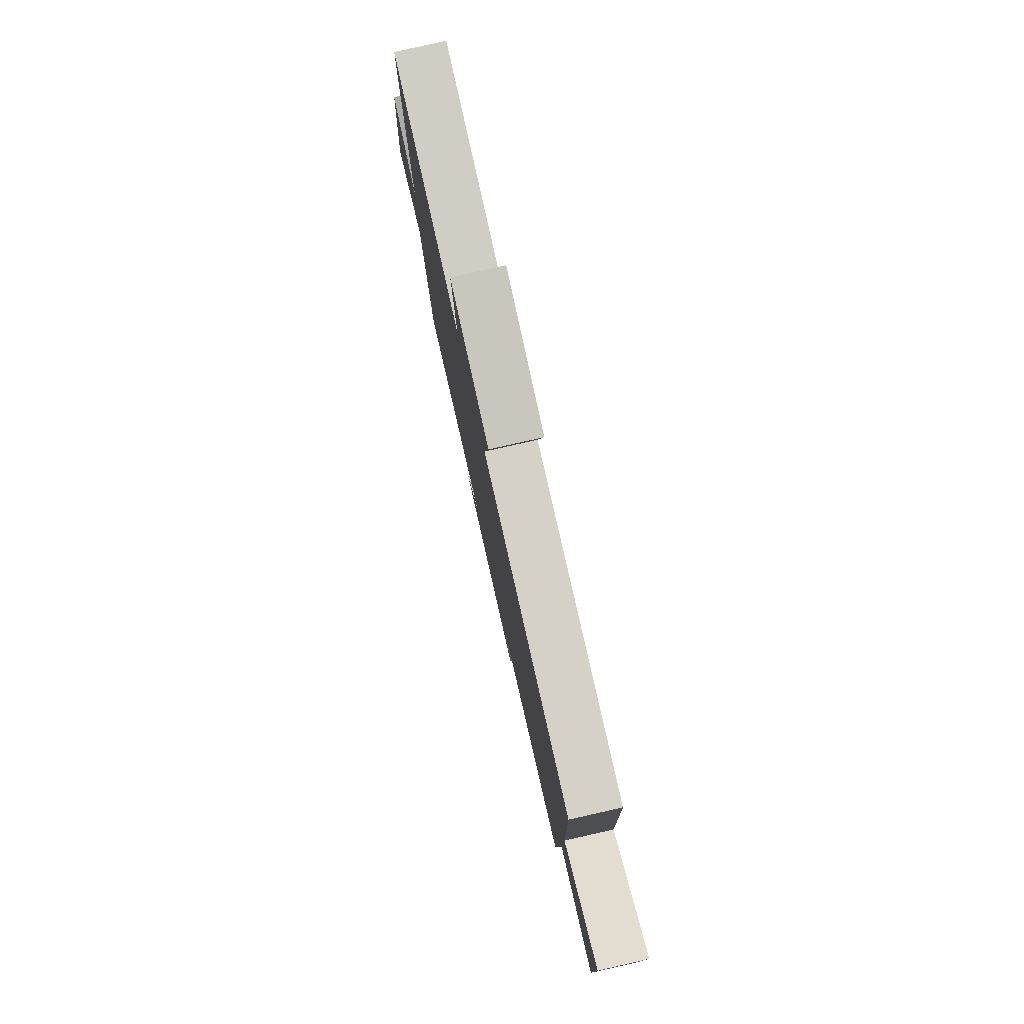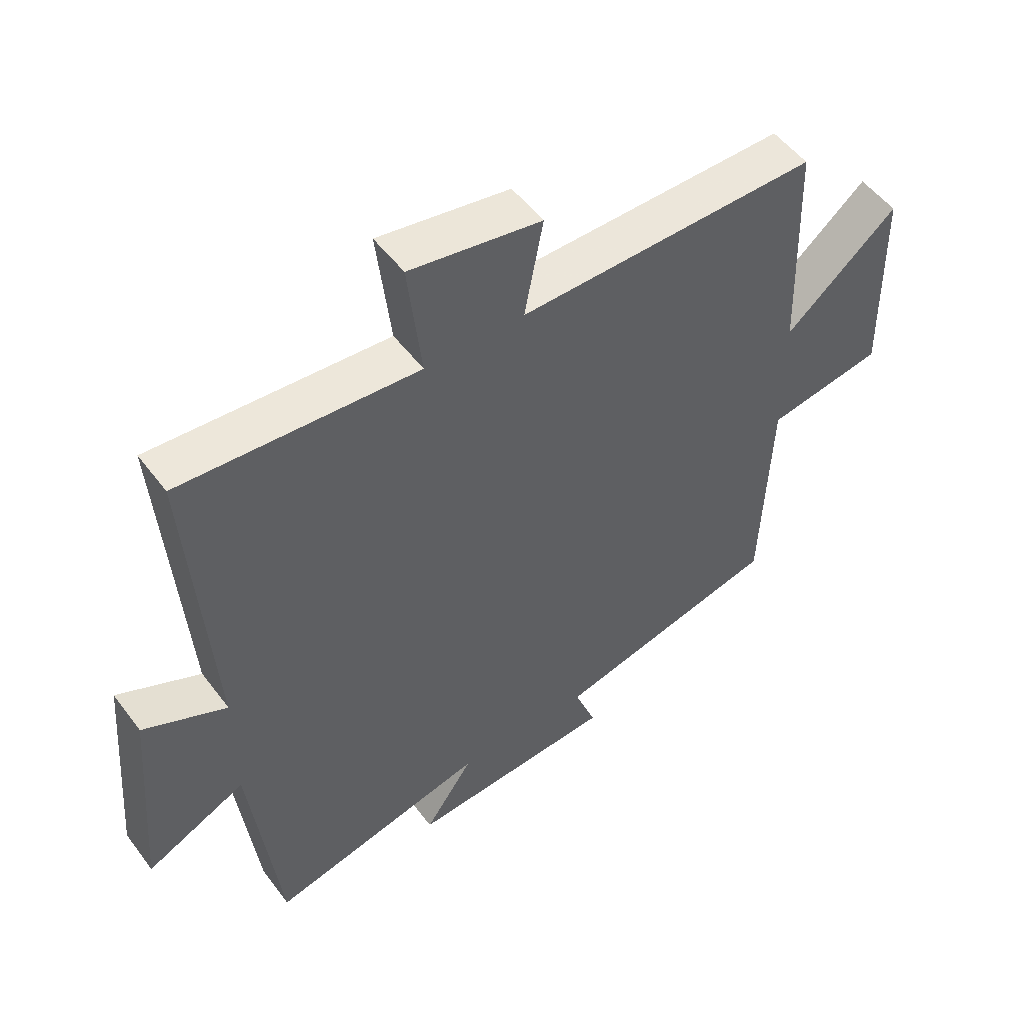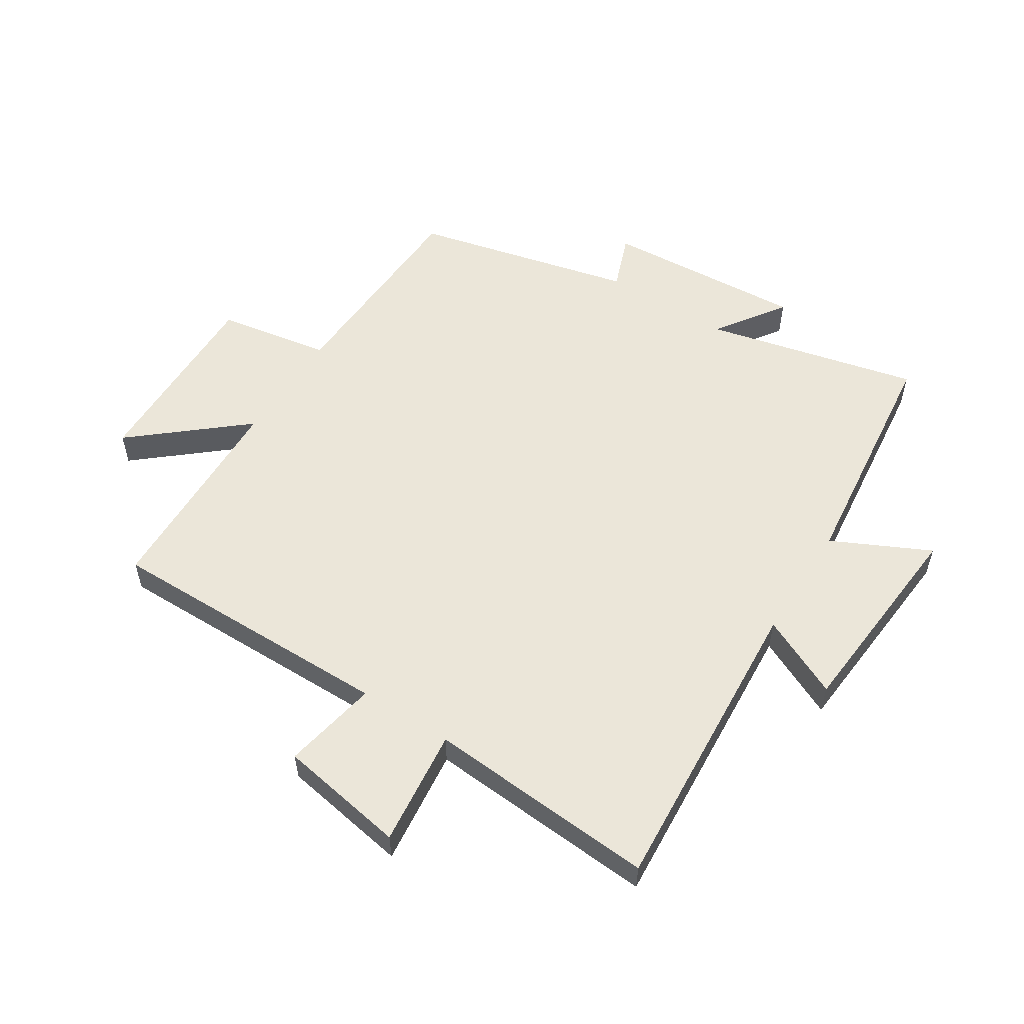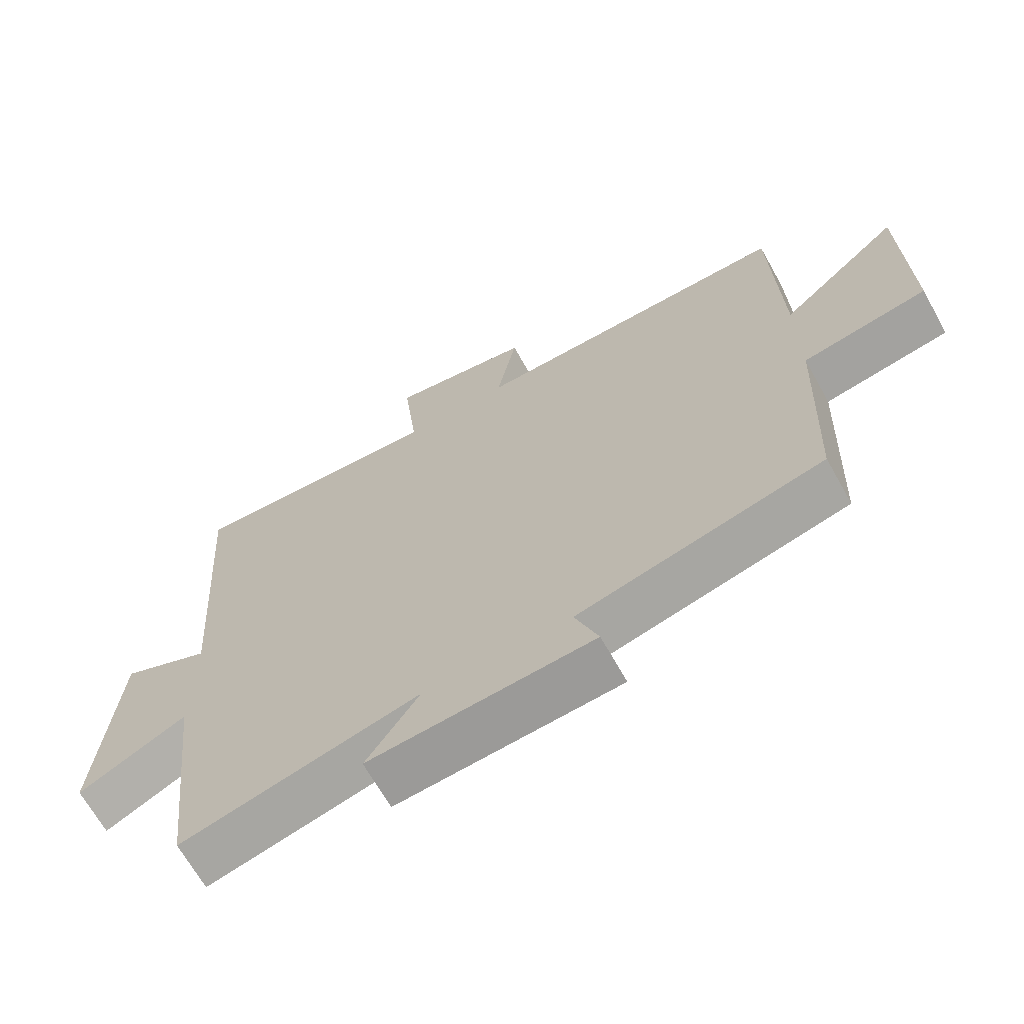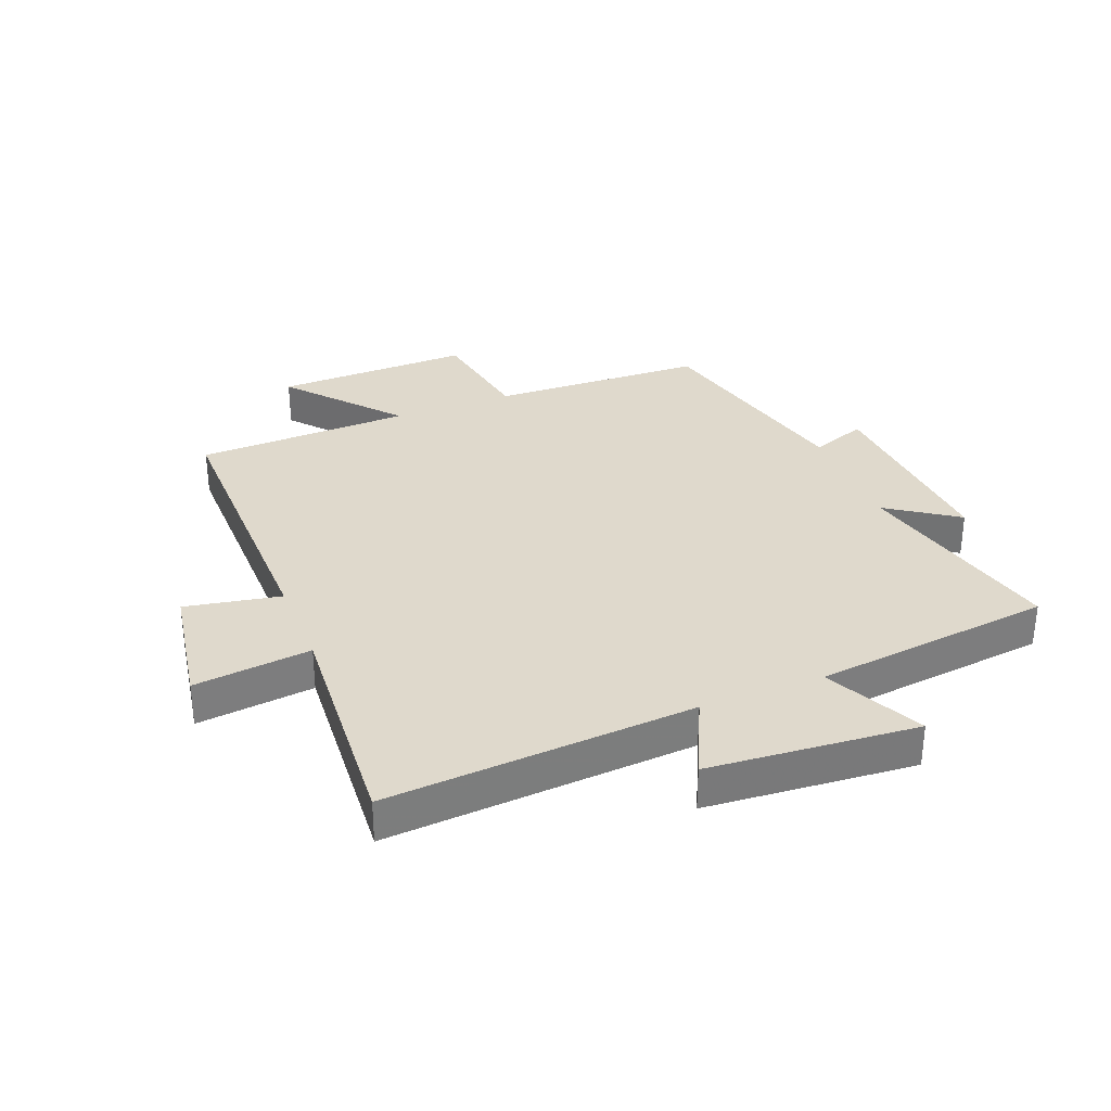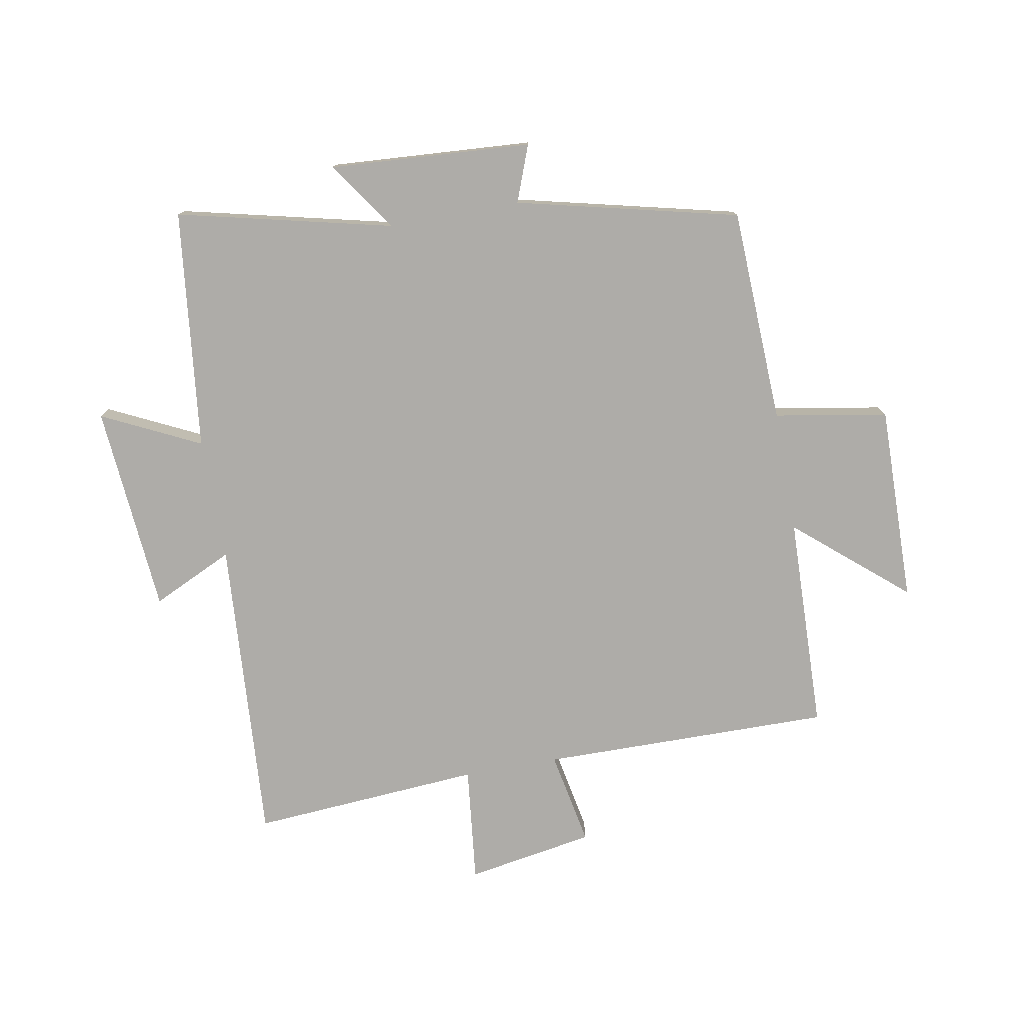
<metadata>
{"format":"obj","ext":"obj","renderer":"f3d","projection":"perspective","resolution":1024,"background":"white","views":[{"elev":80.0,"azim":-102.7,"up":"+Z"},{"elev":52.0,"azim":144.2,"up":"+Z"},{"elev":55.3,"azim":32.6,"up":"+Y"},{"elev":-67.3,"azim":-150.8,"up":"+Z"},{"elev":32.3,"azim":68.4,"up":"+Y"},{"elev":-76.9,"azim":-169.7,"up":"+Y"}]}
</metadata>
<code>
v 0.454 0.07 -0.584
v 0.1 0.07 -0.5
v 0.179 0.07 -0.615
v -0.155 0.07 -0.593
v -0.12 0.07 -0.5
v -0.486 0.07 -0.412
v -0.5 0.07 -0.056
v -0.687 0.07 -0.024
v -0.681 0.07 0.302
v -0.5 0.07 0.148
v -0.489 0.07 0.505
v -0.007 0.07 0.5
v -0.037 0.07 0.658
v 0.175 0.07 0.694
v 0.153 0.07 0.5
v 0.535 0.07 0.527
v 0.5 0.07 0.017
v 0.634 0.07 0.08
v 0.662 0.07 -0.266
v 0.5 0.07 -0.187
v 0.454 0 -0.584
v 0.1 0 -0.5
v 0.179 0 -0.615
v -0.155 0 -0.593
v -0.12 0 -0.5
v -0.486 0 -0.412
v -0.5 0 -0.056
v -0.687 0 -0.024
v -0.681 0 0.302
v -0.5 0 0.148
v -0.489 0 0.505
v -0.007 0 0.5
v -0.037 0 0.658
v 0.175 0 0.694
v 0.153 0 0.5
v 0.535 0 0.527
v 0.5 0 0.017
v 0.634 0 0.08
v 0.662 0 -0.266
v 0.5 0 -0.187
f 17 18 19 20
f 17 20 1 2
f 15 16 17 2
f 12 13 14 15
f 12 15 2
f 10 11 12 2
f 7 8 9 10
f 5 6 7 10
f 5 10 2 3
f 3 4 5
f 40 39 38 37
f 22 21 40 37
f 22 37 36 35
f 35 34 33 32
f 22 35 32
f 22 32 31 30
f 30 29 28 27
f 30 27 26 25
f 23 22 30 25
f 25 24 23
f 1 21 22 2
f 2 22 23 3
f 3 23 24 4
f 4 24 25 5
f 5 25 26 6
f 6 26 27 7
f 7 27 28 8
f 8 28 29 9
f 9 29 30 10
f 10 30 31 11
f 11 31 32 12
f 12 32 33 13
f 13 33 34 14
f 14 34 35 15
f 15 35 36 16
f 16 36 37 17
f 17 37 38 18
f 18 38 39 19
f 19 39 40 20
f 20 40 21 1

</code>
